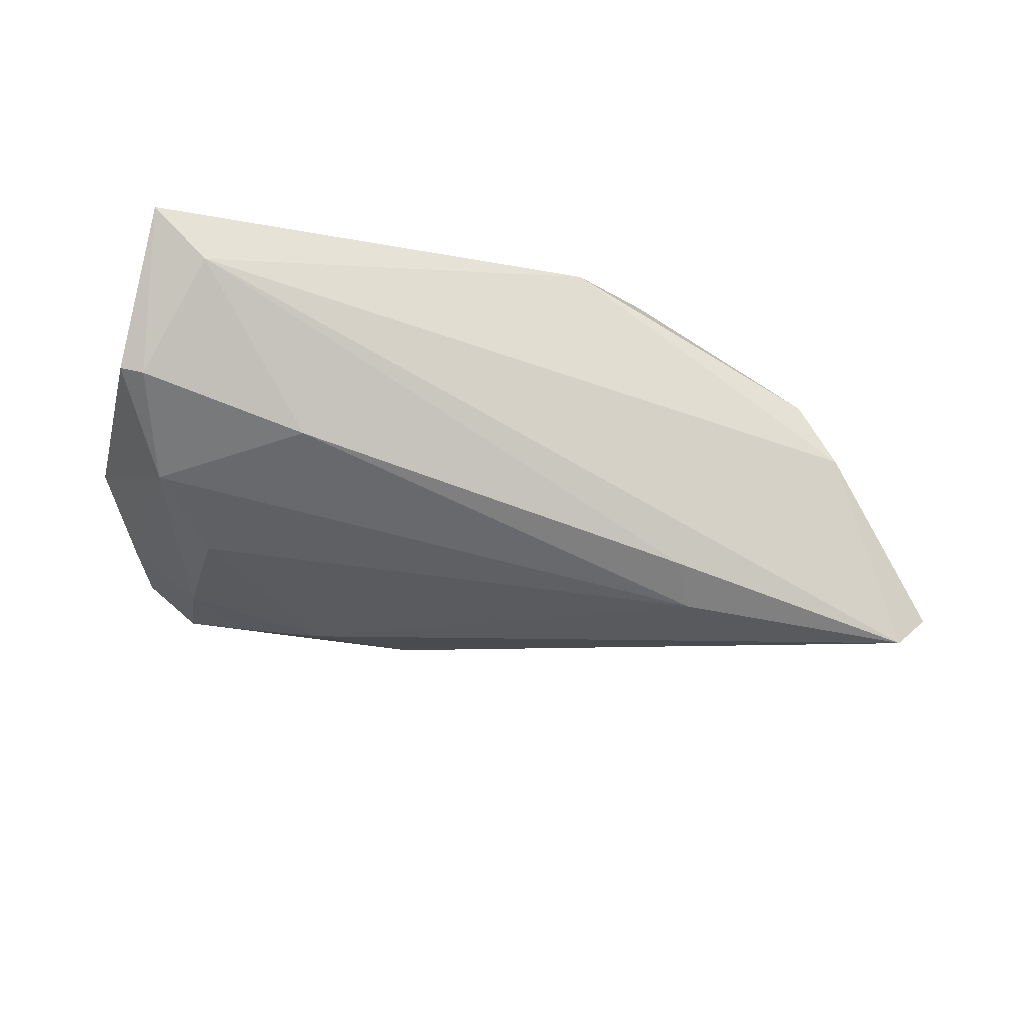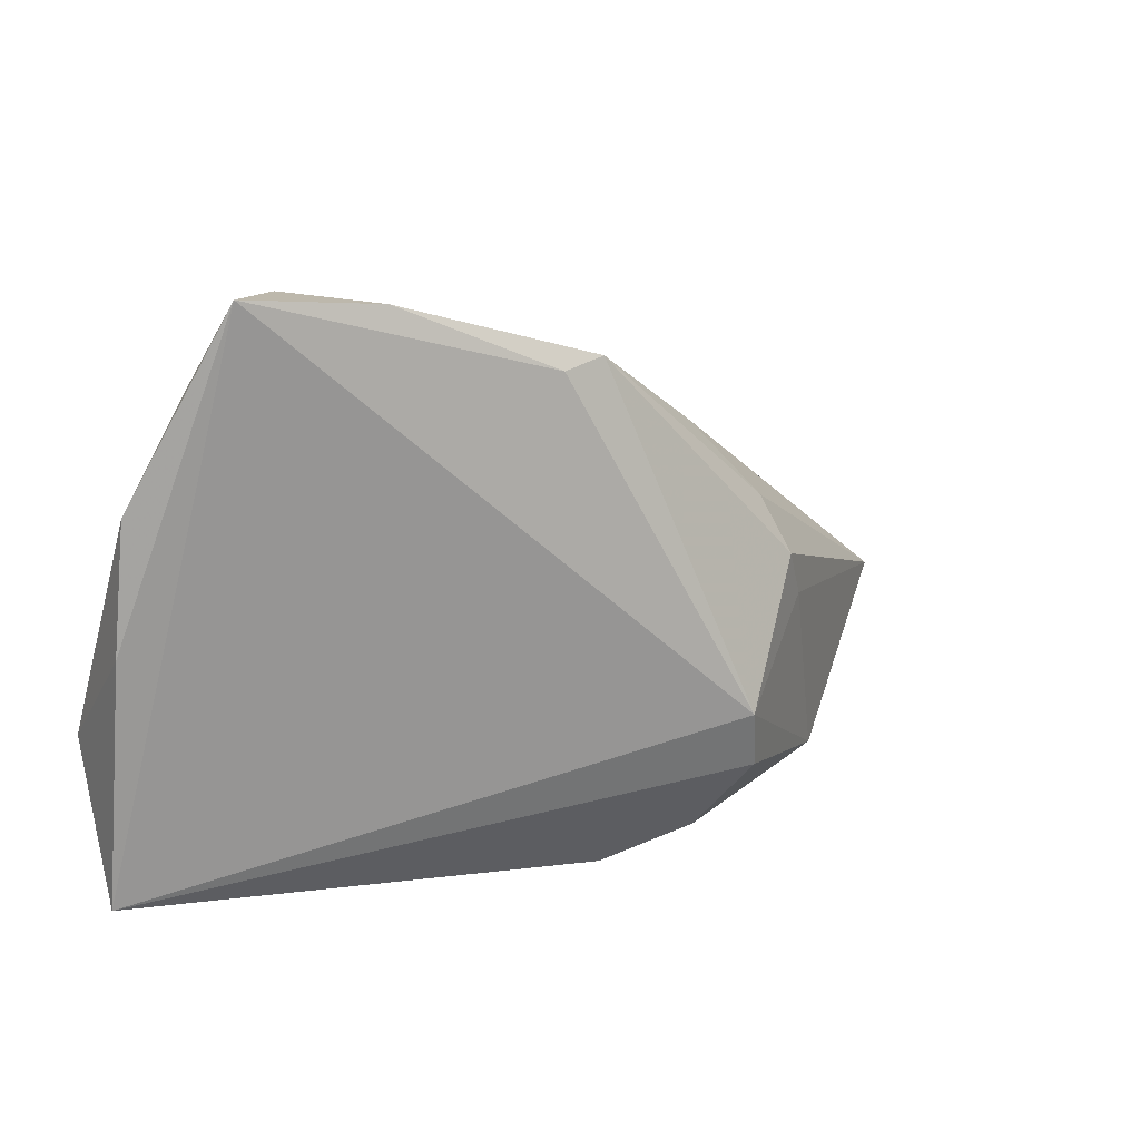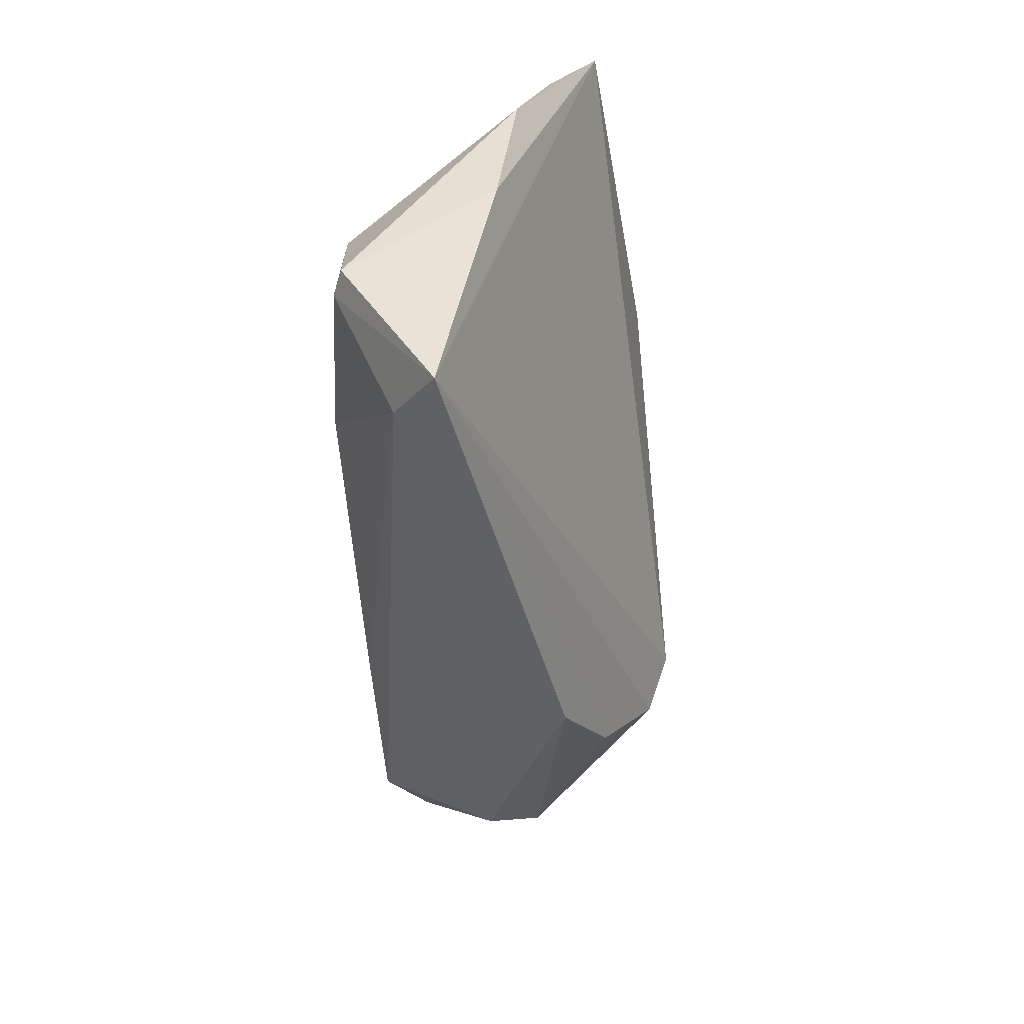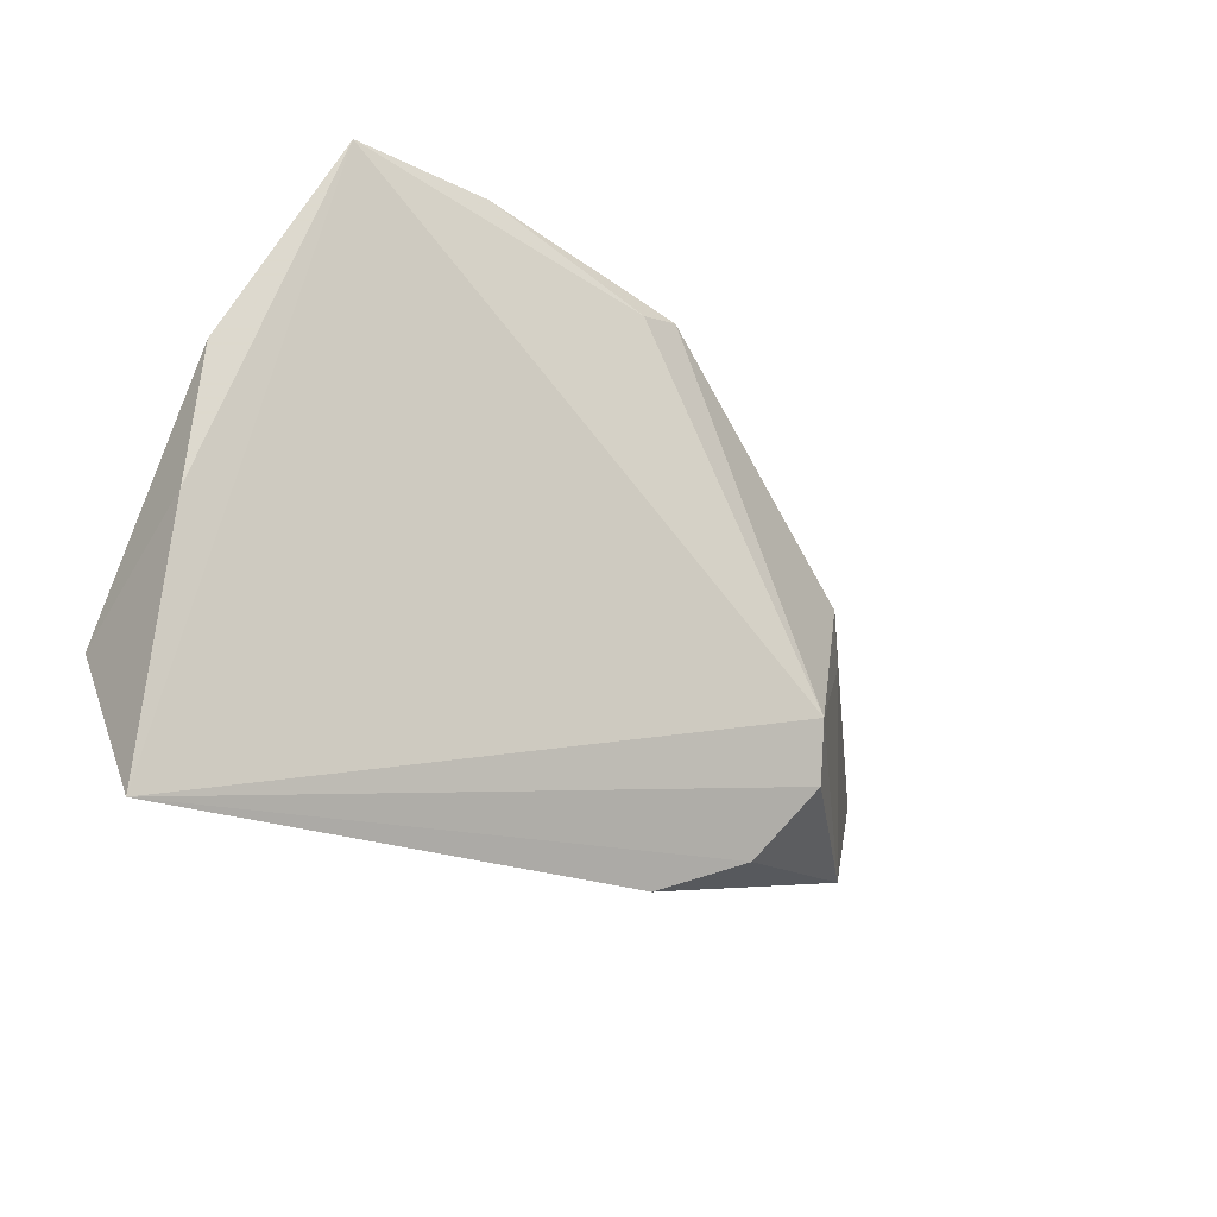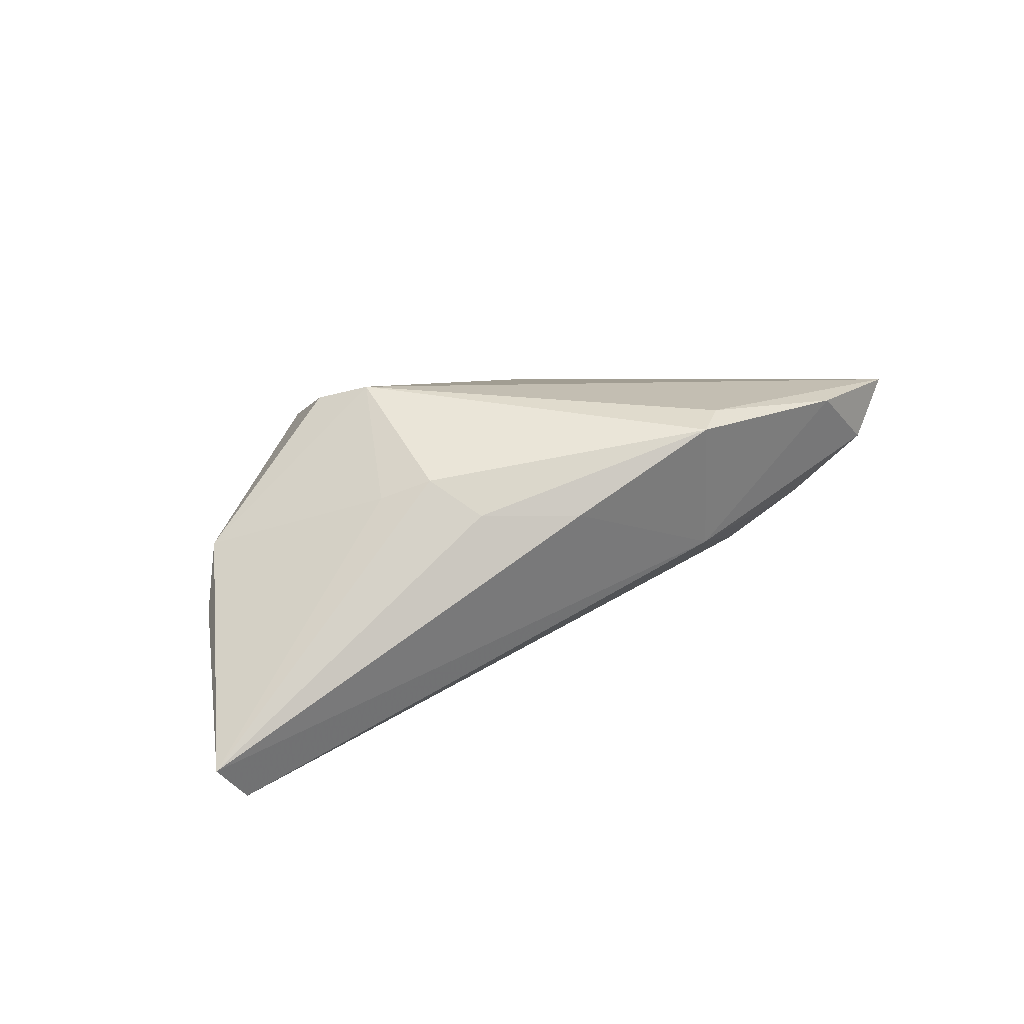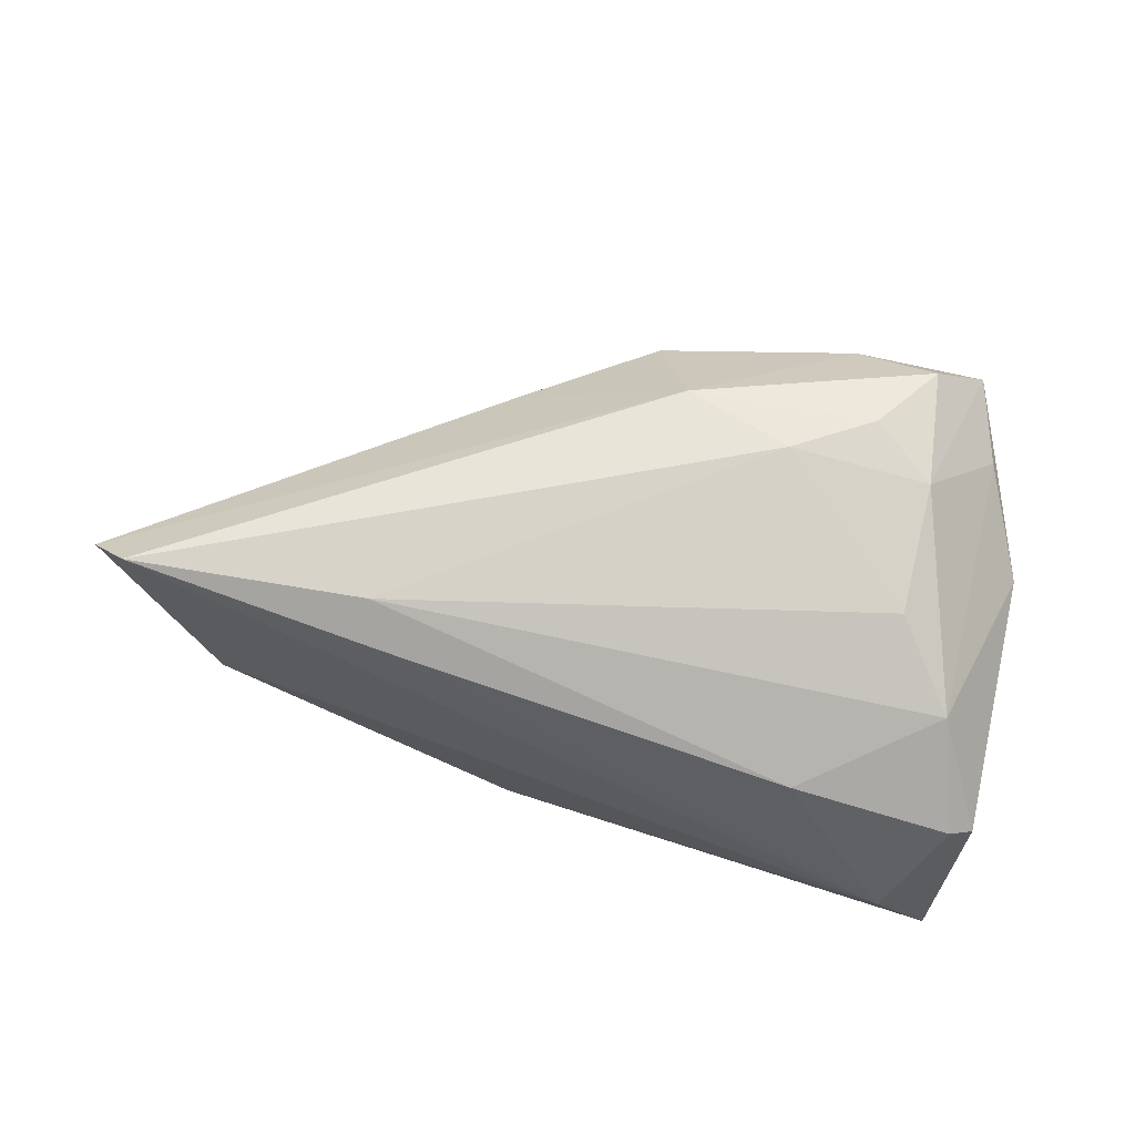
<metadata>
{"format":"obj","ext":"obj","renderer":"f3d","projection":"perspective","resolution":1024,"background":"white","views":[{"elev":-60.0,"azim":-15.4,"up":"+Z"},{"elev":9.9,"azim":-31.8,"up":"+Y"},{"elev":-43.5,"azim":-88.5,"up":"+Y"},{"elev":-23.9,"azim":-43.9,"up":"+Y"},{"elev":26.1,"azim":123.6,"up":"+Z"},{"elev":-73.2,"azim":166.5,"up":"+Z"}]}
</metadata>
<code>
v -0.02988 0.01084 -0.01273
v 0.002711 0.02896 0.01768
v -0.04586 0.01356 0.003358
v -0.04489 -0.01287 -0.01498
v -0.03706 0.03567 0.0127
v 0.02793 -0.006073 -0.01794
v 0.02828 0.01153 0.01111
v 0.01928 0.02041 0.009913
v -0.03056 0.02468 -0.003996
v -0.03996 0.0267 0.007074
v 0.02274 -0.01812 0.01822
v -0.04204 -0.01348 -0.01594
v -0.03 0.0361 0.006612
v -0.02115 0.03489 0.01479
v -0.02303 0.03011 -0.0007658
v 0.06332 -0.002961 -0.01245
v -0.01285 0.02547 -0.005218
v 0.04167 -0.02108 0.003815
v 0.03113 -0.0002059 -0.01794
v 0.04707 -0.01779 -0.002529
v 0.03 0.005011 0.01492
v -0.02175 -0.0115 -0.01771
v -0.03801 -0.0271 -0.009439
v 0.008688 -0.03005 0.007538
v 0.03317 -0.0002377 0.01235
v -0.000131 0.02815 0.0001807
v 0.05923 -0.0021 -0.01794
v -0.03766 0.0004555 -0.01562
v -0.04612 -0.001452 0.001143
v 0.01827 -0.02588 0.01242
v 0.02091 -0.01167 0.02059
v -0.04538 -0.03005 -0.004807
v -0.002488 0.02754 0.0182
f 5 32 31
f 2 31 21
f 16 21 25
f 25 21 31
f 10 3 5
f 28 3 10
f 29 32 5
f 5 3 29
f 19 22 28
f 28 22 12
f 22 19 6
f 33 31 2
f 2 14 33
f 5 31 33
f 33 14 5
f 26 14 2
f 9 10 5
f 28 10 9
f 11 31 32
f 18 24 20
f 18 20 16
f 16 25 18
f 31 11 18
f 18 25 31
f 7 21 16
f 2 21 7
f 1 19 28
f 17 19 1
f 28 9 1
f 1 9 17
f 32 12 23
f 23 12 22
f 22 6 23
f 23 24 32
f 20 24 23
f 4 3 28
f 28 12 4
f 4 29 3
f 32 29 4
f 4 12 32
f 16 20 27
f 27 6 19
f 20 23 27
f 27 23 6
f 27 26 16
f 27 19 17
f 17 26 27
f 13 9 5
f 5 14 13
f 14 26 13
f 24 18 30
f 30 18 11
f 32 24 30
f 30 11 32
f 8 7 16
f 2 7 8
f 16 26 8
f 8 26 2
f 15 26 17
f 15 13 26
f 17 9 15
f 9 13 15

</code>
